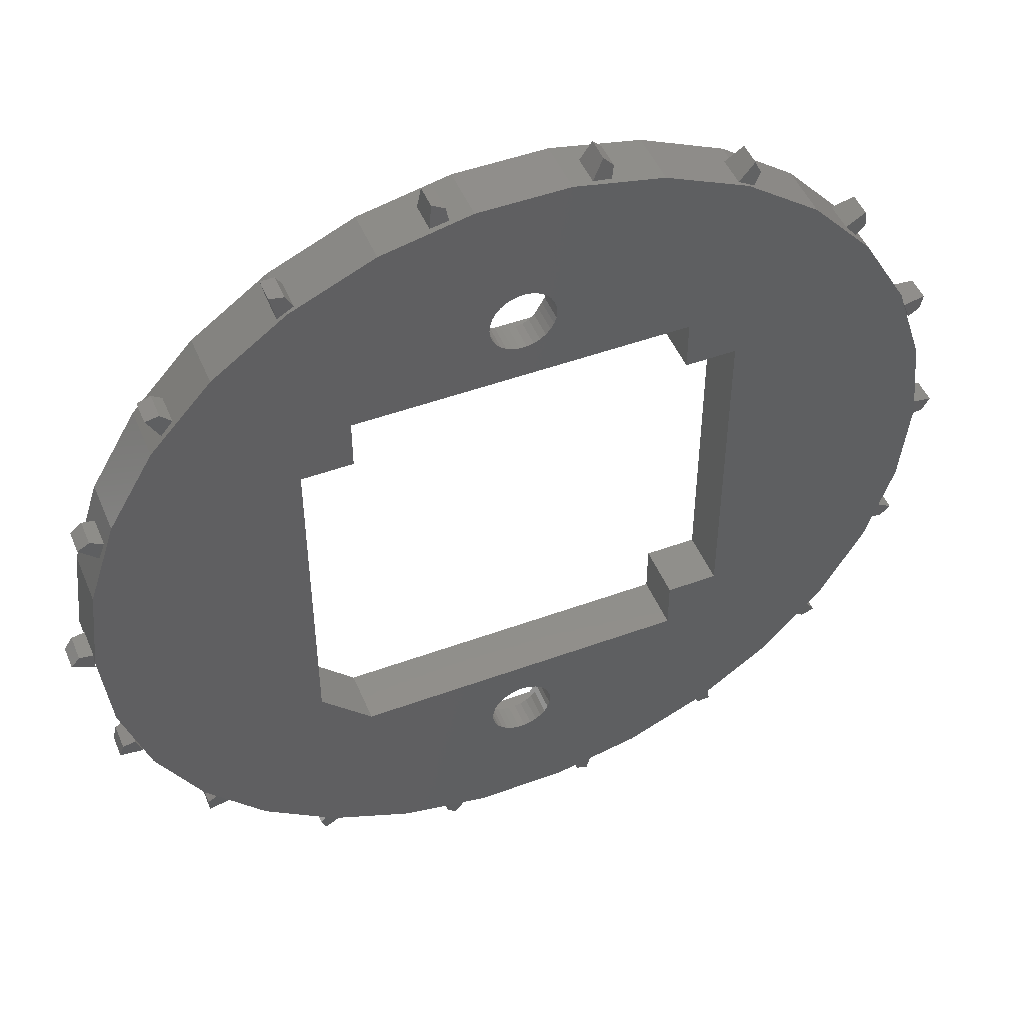
<metadata>
{"format":"stl","ext":"stl","renderer":"f3d","projection":"perspective","resolution":1024,"background":"white","views":[{"elev":48.7,"azim":157.8,"up":"+Y"}]}
</metadata>
<code>
# stl→obj: 406 verts, 772 faces
v -0.1699 -12.58 -1.35
v 0.1699 -12.58 -1.35
v -0.1699 -12.58 0
v 8.28 -10.81 -1.35
v 0.1699 -12.58 0
v -0.1699 -15.81 -1.35
v -0.1699 -15.81 0
v 0.1699 -15.81 0
v 0.1699 -15.81 -1.35
v 2.24 -21.31 -1.35
v 1.575 -16.93 0
v -0.1699 12.58 -1.35
v -0.1699 12.58 0
v 0.1699 12.58 0
v 0.1699 12.58 -1.35
v 1.575 11.47 0
v -0.1699 15.81 -1.35
v 0.1699 15.81 -1.35
v -0.1699 15.81 0
v 0.1699 15.81 0
v -0.5022 -12.65 -1.35
v -0.5022 -12.65 0
v -0.5022 -15.74 -1.35
v -0.5022 -15.74 0
v -0.5022 12.65 -1.35
v -0.5022 12.65 0
v -0.5022 15.74 -1.35
v -0.5022 15.74 0
v -0.8125 -12.79 -1.35
v -0.8125 -12.79 0
v -0.8125 -15.61 -1.35
v -0.8125 -15.61 0
v -0.8125 12.79 -1.35
v -0.8125 12.79 0
v -0.8125 15.61 -1.35
v -0.8125 15.61 0
v -1.087 -12.99 -1.35
v -1.087 -12.99 0
v -1.087 -15.41 -1.35
v -1.087 -15.41 0
v -1.087 12.99 -1.35
v -1.087 12.99 0
v -1.087 15.41 -1.35
v -1.087 15.41 0
v -1.315 -13.24 -1.35
v -1.315 -13.24 0
v -1.315 -15.15 -1.35
v -1.315 -15.15 0
v -1.315 13.24 -1.35
v -1.315 13.24 0
v -1.315 15.15 -1.35
v -1.315 15.15 0
v -1.485 -13.54 -1.35
v -1.485 -13.54 0
v -1.485 -14.86 -1.35
v -1.485 -14.86 0
v -1.485 13.54 -1.35
v -1.485 13.54 0
v -1.485 14.86 -1.35
v -1.485 14.86 0
v -1.575 -11.47 0
v 1.575 -11.47 0
v 1.575 -11.47 1.35
v -1.575 -11.47 1.35
v -1.575 -16.93 0
v -1.575 -16.93 1.35
v 1.575 -16.93 1.35
v 2.24 -21.31 1.35
v -1.575 11.47 0
v -1.575 11.47 1.35
v 1.575 11.47 1.35
v 8.28 10.81 1.35
v -1.575 16.93 0
v 1.575 16.93 0
v 1.575 16.93 1.35
v -1.575 16.93 1.35
v -1.589 -13.86 -1.35
v -1.589 -13.86 0
v -1.589 -14.54 -1.35
v -1.589 -14.54 0
v -1.589 13.86 -1.35
v -1.589 13.86 0
v -1.589 14.54 -1.35
v -1.589 14.54 0
v -1.625 -14.2 -1.35
v -1.625 -14.2 0
v -1.625 14.2 -1.35
v -1.625 14.2 0
v -10.63 -18.6 -1.19
v -10.36 -18.75 0.2902
v -10.36 -18.75 -1.19
v -10.63 -18.6 0.2902
v -6.623 -20.38 1.35
v -10.63 18.6 -1.19
v -10.28 18.8 -1.19
v -10.63 18.6 0.2902
v -6.623 20.38 -1.35
v -10.28 18.8 0.2902
v -10.69 -19.33 -1.097
v -10.69 -19.33 0.1972
v -10.72 -18.56 -1.35
v -10.72 -18.56 -1.189
v -6.623 -20.38 -1.35
v -8.28 -10.81 -1.35
v -8.28 -8.28 -1.35
v -10.72 -18.56 0.2888
v -10.72 -18.56 1.35
v -8.28 -10.81 1.35
v -10.72 18.56 -1.35
v -10.72 18.56 -1.189
v -8.28 10.81 -1.35
v -10.72 18.56 0.2888
v -10.72 18.56 1.35
v -6.623 20.38 1.35
v -8.28 10.81 1.35
v -8.28 8.28 1.35
v -10.79 18.5 -1.19
v -10.79 18.5 0.2902
v -10.79 -18.5 -1.19
v -10.79 -18.5 0.2902
v -10.81 -8.28 -1.35
v -10.81 -8.28 1.35
v -8.28 -8.28 1.35
v -10.81 8.28 -1.35
v -10.81 8.28 1.35
v -8.28 8.28 -1.35
v -11.06 18.35 -1.19
v -11.06 18.35 0.2902
v -11.11 19.56 -1.04
v -11.11 19.56 0.1398
v -11.14 -18.3 -1.19
v -11.14 -18.3 0.2902
v -11.38 -19.4 -1.04
v -11.38 -19.4 0.1398
v -11.39 18.92 -1.097
v -11.39 18.92 0.1972
v -14.34 -15.93 -1.35
v -14.34 -15.93 1.35
v -14.34 15.93 -1.35
v -14.34 15.93 1.35
v -16.66 -14.5 -1.097
v -16.15 -14.08 -1.19
v -16.66 -14.5 0.1972
v -16.15 -14.08 0.2902
v -16.67 13.46 -1.19
v -16.09 14.15 -1.19
v -16.67 13.46 0.2902
v -16.09 14.15 0.2902
v -16.73 -13.39 -1.19
v -16.73 -13.39 0.2902
v -17.13 14.58 -1.04
v -17.13 14.58 0.1398
v -17.18 13.88 -1.097
v -17.18 13.88 0.1972
v -17.33 -14.34 -1.04
v -17.33 -14.34 0.1398
v -17.34 -12.6 -1.35
v -17.34 -12.6 1.35
v -17.34 12.6 -1.35
v -17.34 12.6 1.35
v -19.58 -8.717 -1.35
v -19.58 -8.717 1.35
v -19.58 8.717 -1.35
v -19.58 8.717 1.35
v -2.24 -21.31 -1.35
v -2.24 -21.31 1.35
v -2.24 21.31 -1.35
v -2.24 21.31 1.35
v 2.24 21.31 -1.35
v 2.24 21.31 1.35
v -20.27 6.946 -1.19
v -19.96 7.796 -1.19
v -20.27 6.946 0.2902
v -19.96 7.796 0.2902
v -20.3 -6.857 -1.19
v -19.99 -7.707 0.2902
v -19.99 -7.707 -1.19
v -20.3 -6.857 0.2902
v -20.61 -7.933 -1.097
v -20.61 -7.933 0.1972
v -20.89 7.173 -1.097
v -20.89 7.173 0.1972
v -20.96 -4.456 -1.35
v -20.96 -4.456 1.35
v -20.96 4.456 -1.35
v -20.96 4.456 1.35
v -21.08 7.838 -1.04
v -21.08 7.838 0.1398
v -21.19 -7.547 -1.04
v -21.19 -7.547 0.1398
v -21.42 -0.09515 -1.19
v -21.42 -0.09515 0.2902
v -21.42 -0.4045 -1.19
v -21.42 -0.4045 0.2902
v -21.42 0.09515 -1.19
v -21.42 0.09515 0.2902
v -21.42 0.5 -1.19
v -21.42 0.5 0.2902
v -21.43 0 -1.35
v -21.43 0 -1.189
v -21.43 0 0.2888
v -21.43 0 1.35
v -22.08 -0.4045 -1.097
v -22.08 -0.4045 0.1972
v -22.49 0.1545 -1.04
v -22.49 0.1545 0.1398
v -3.15 -14.2 0
v -3.15 -14.2 1.35
v -3.15 14.2 0
v -3.15 14.2 1.35
v -3.436 -21.82 -1.097
v -3.321 -21.17 -1.19
v -3.436 -21.82 0.1972
v -3.321 -21.17 0.2902
v -3.753 22.18 -1.04
v -3.227 21.18 0.2902
v -3.227 21.18 -1.19
v -3.753 22.18 0.1398
v -4.058 -22.12 -1.04
v -4.058 -22.12 0.1398
v -4.118 21.03 -1.19
v -4.118 21.03 0.2902
v -4.212 -21.01 -1.19
v -4.212 -21.01 0.2902
v -4.233 21.68 -1.097
v -4.233 21.68 0.1972
v 8.28 -10.81 1.35
v 8.28 10.81 -1.35
v 0.5022 -12.65 -1.35
v 0.5022 -12.65 0
v 0.5022 -15.74 0
v 0.5022 -15.74 -1.35
v 0.5022 12.65 0
v 0.5022 12.65 -1.35
v 0.5022 15.74 -1.35
v 0.5022 15.74 0
v 0.8125 -12.79 -1.35
v 0.8125 -12.79 0
v 0.8125 -15.61 0
v 0.8125 -15.61 -1.35
v 0.8125 12.79 0
v 0.8125 12.79 -1.35
v 0.8125 15.61 -1.35
v 0.8125 15.61 0
v 1.087 -12.99 -1.35
v 1.087 -12.99 0
v 1.087 -15.41 0
v 1.087 -15.41 -1.35
v 1.087 12.99 0
v 1.087 12.99 -1.35
v 1.087 15.41 -1.35
v 1.087 15.41 0
v 1.315 -13.24 -1.35
v 1.315 -13.24 0
v 1.315 -15.15 0
v 1.315 -15.15 -1.35
v 1.315 13.24 0
v 1.315 13.24 -1.35
v 1.315 15.15 -1.35
v 1.315 15.15 0
v 1.485 -13.54 -1.35
v 1.485 -13.54 0
v 1.485 -14.86 0
v 1.485 -14.86 -1.35
v 1.485 13.54 0
v 1.485 13.54 -1.35
v 1.485 14.86 -1.35
v 1.485 14.86 0
v 1.589 -13.86 -1.35
v 1.589 -13.86 0
v 1.589 -14.54 0
v 1.589 -14.54 -1.35
v 3.15 -14.2 0
v 1.589 13.86 0
v 1.589 13.86 -1.35
v 3.15 14.2 0
v 1.589 14.54 -1.35
v 1.589 14.54 0
v 3.15 -14.2 1.35
v 6.623 -20.38 1.35
v 3.15 14.2 1.35
v 1.625 -14.2 -1.35
v 1.625 -14.2 0
v 1.625 14.2 0
v 1.625 14.2 -1.35
v 10.28 -18.8 -1.19
v 10.28 -18.8 0.2902
v 10.63 -18.6 0.2902
v 10.63 -18.6 -1.19
v 11.11 -19.56 -1.04
v 11.11 -19.56 0.1398
v 11.39 -18.92 0.1972
v 10.36 18.75 -1.19
v 10.36 18.75 0.2902
v 10.69 19.33 0.1972
v 10.63 18.6 -1.19
v 10.69 19.33 -1.097
v 11.38 19.4 -1.04
v 10.63 18.6 0.2902
v 10.72 18.56 -1.189
v 10.72 18.56 -1.35
v 10.72 18.56 0.2888
v 10.72 18.56 1.35
v 10.72 -18.56 -1.189
v 10.72 -18.56 -1.35
v 10.72 -18.56 0.2888
v 10.72 -18.56 1.35
v 11.38 19.4 0.1398
v 10.79 18.5 0.2902
v 11.14 18.3 0.2902
v 10.79 -18.5 -1.19
v 10.81 -8.28 -1.35
v 14.34 15.93 -1.35
v 14.34 -15.93 -1.35
v 14.34 -15.93 1.35
v 10.79 -18.5 0.2902
v 10.79 18.5 -1.19
v 10.81 8.28 1.35
v 14.34 15.93 1.35
v 11.06 -18.35 0.2902
v 11.06 -18.35 -1.19
v 11.14 18.3 -1.19
v 10.81 -8.28 1.35
v 10.81 8.28 -1.35
v 11.39 -18.92 -1.097
v 17.34 12.6 -1.35
v 17.34 -12.6 -1.35
v 17.34 -12.6 1.35
v 17.34 12.6 1.35
v 16.09 -14.15 -1.19
v 16.09 -14.15 0.2902
v 16.67 -13.46 0.2902
v 16.67 -13.46 -1.19
v 17.13 -14.58 -1.04
v 17.13 -14.58 0.1398
v 17.18 -13.88 0.1972
v 16.15 14.08 -1.19
v 16.15 14.08 0.2902
v 16.66 14.5 0.1972
v 16.66 14.5 -1.097
v 17.33 14.34 -1.04
v 16.73 13.39 -1.19
v 16.73 13.39 0.2902
v 17.33 14.34 0.1398
v 17.18 -13.88 -1.097
v 19.58 8.717 -1.35
v 19.58 -8.717 -1.35
v 19.58 -8.717 1.35
v 19.58 8.717 1.35
v 20.96 4.456 -1.35
v 20.96 -4.456 -1.35
v 20.96 -4.456 1.35
v 20.96 4.456 1.35
v 19.96 -7.796 -1.19
v 19.96 -7.796 0.2902
v 20.27 -6.946 0.2902
v 20.27 -6.946 -1.19
v 21.08 -7.838 -1.04
v 20.89 -7.173 0.1972
v 21.08 -7.838 0.1398
v 19.99 7.707 -1.19
v 19.99 7.707 0.2902
v 20.61 7.933 0.1972
v 20.3 6.857 -1.19
v 20.61 7.933 -1.097
v 21.19 7.547 -1.04
v 20.3 6.857 0.2902
v 6.623 -20.38 -1.35
v 6.623 20.38 -1.35
v 6.623 20.38 1.35
v 20.89 -7.173 -1.097
v 21.19 7.547 0.1398
v 21.43 0 -1.35
v 21.42 -0.09515 -1.19
v 21.42 -0.09515 0.2902
v 21.43 0 1.35
v 21.42 0.09515 -1.19
v 21.42 0.09515 0.2902
v 21.43 0 -1.189
v 22.49 -0.1545 -1.04
v 21.43 0 0.2888
v 22.08 0.4045 0.1972
v 21.42 -0.5 -1.19
v 21.42 -0.5 0.2902
v 22.49 -0.1545 0.1398
v 21.42 0.4045 0.2902
v 21.42 0.4045 -1.19
v 22.08 0.4045 -1.097
v 3.227 -21.18 -1.19
v 3.227 -21.18 0.2902
v 4.118 -21.03 0.2902
v 3.753 -22.18 -1.04
v 4.118 -21.03 -1.19
v 3.753 -22.18 0.1398
v 4.233 -21.68 0.1972
v 3.321 21.17 -1.19
v 3.321 21.17 0.2902
v 3.436 21.82 0.1972
v 3.436 21.82 -1.097
v 4.058 22.12 -1.04
v 4.212 21.01 -1.19
v 4.212 21.01 0.2902
v 4.058 22.12 0.1398
v 4.233 -21.68 -1.097
v 8.28 8.28 -1.35
v 8.28 8.28 1.35
f 1 2 3
f 1 4 2
f 3 2 5
f 6 7 8
f 6 9 10
f 6 8 9
f 7 11 8
f 12 13 14
f 12 14 15
f 13 16 14
f 17 18 19
f 19 18 20
f 21 1 22
f 22 1 3
f 23 7 6
f 23 24 7
f 25 13 12
f 25 26 13
f 27 17 28
f 28 17 19
f 29 21 30
f 30 21 22
f 31 24 23
f 31 32 24
f 33 26 25
f 33 34 26
f 35 27 36
f 36 27 28
f 37 29 38
f 38 29 30
f 39 32 31
f 39 40 32
f 41 34 33
f 41 42 34
f 43 35 44
f 44 35 36
f 45 37 46
f 46 37 38
f 47 40 39
f 47 48 40
f 49 42 41
f 49 50 42
f 51 43 52
f 52 43 44
f 53 45 54
f 54 45 46
f 55 48 47
f 55 56 48
f 57 50 49
f 57 58 50
f 59 51 60
f 60 51 52
f 61 3 5
f 61 22 3
f 61 30 22
f 61 38 30
f 61 46 38
f 61 54 46
f 61 5 62
f 61 62 63
f 61 63 64
f 65 7 24
f 65 24 32
f 65 32 40
f 65 40 48
f 65 48 56
f 65 66 11
f 65 11 7
f 66 67 11
f 66 68 67
f 69 13 26
f 69 26 34
f 69 34 42
f 69 42 50
f 69 50 58
f 69 70 16
f 69 16 13
f 70 71 16
f 70 72 71
f 73 19 20
f 73 28 19
f 73 36 28
f 73 44 36
f 73 52 44
f 73 60 52
f 73 20 74
f 73 74 75
f 73 75 76
f 77 53 78
f 78 53 54
f 79 56 55
f 79 80 56
f 80 65 56
f 81 58 57
f 81 82 58
f 82 69 58
f 83 59 84
f 84 59 60
f 85 77 86
f 85 80 79
f 85 86 80
f 86 77 78
f 87 82 81
f 87 83 88
f 87 88 82
f 88 83 84
f 89 90 91
f 89 92 90
f 89 93 92
f 94 95 96
f 94 96 97
f 96 95 98
f 99 91 100
f 100 91 90
f 100 90 92
f 101 89 102
f 101 103 93
f 101 93 89
f 101 104 103
f 101 105 104
f 106 92 107
f 106 100 92
f 107 92 93
f 107 93 108
f 109 94 97
f 109 110 94
f 109 97 111
f 112 113 96
f 113 97 96
f 113 114 97
f 113 115 114
f 113 116 115
f 117 110 109
f 118 113 112
f 119 101 102
f 120 100 106
f 120 106 107
f 121 122 123
f 121 124 125
f 121 125 122
f 121 123 105
f 122 107 108
f 122 108 123
f 124 109 111
f 124 111 126
f 124 126 125
f 125 126 116
f 127 117 128
f 128 117 118
f 129 95 94
f 129 98 95
f 129 94 110
f 129 110 117
f 129 117 127
f 129 130 98
f 131 120 119
f 131 132 120
f 132 100 120
f 133 91 99
f 133 89 91
f 133 99 134
f 133 102 89
f 133 119 102
f 133 131 119
f 133 132 131
f 133 134 132
f 134 99 100
f 134 100 132
f 135 127 136
f 135 129 127
f 135 130 129
f 135 136 130
f 136 98 130
f 136 96 98
f 136 112 96
f 136 118 112
f 136 127 128
f 136 128 118
f 137 101 119
f 137 107 138
f 137 109 124
f 137 119 120
f 137 120 107
f 137 121 105
f 137 124 121
f 137 139 109
f 137 105 101
f 138 107 140
f 139 140 109
f 140 107 122
f 140 113 118
f 140 117 109
f 140 118 117
f 140 122 125
f 140 125 116
f 140 116 113
f 141 142 143
f 143 142 144
f 145 146 147
f 147 146 148
f 149 144 142
f 149 150 144
f 150 143 144
f 151 146 145
f 151 148 146
f 151 152 148
f 153 145 154
f 153 151 145
f 153 152 151
f 153 154 152
f 154 148 152
f 154 145 147
f 154 147 148
f 155 142 141
f 155 141 156
f 155 149 142
f 155 150 149
f 155 156 150
f 156 141 143
f 156 143 150
f 157 137 158
f 157 139 137
f 157 159 139
f 158 137 138
f 158 138 160
f 159 140 139
f 159 160 140
f 160 138 140
f 161 157 162
f 161 159 157
f 161 163 159
f 162 157 158
f 162 158 164
f 163 160 159
f 163 164 160
f 164 158 160
f 165 6 10
f 165 23 6
f 165 31 23
f 165 39 31
f 165 47 39
f 165 55 47
f 165 79 55
f 165 10 68
f 165 68 166
f 166 68 66
f 167 17 27
f 167 27 35
f 167 35 43
f 167 43 51
f 167 51 59
f 167 59 83
f 167 168 169
f 167 18 17
f 167 169 18
f 168 76 75
f 168 75 170
f 168 170 169
f 171 172 173
f 173 172 174
f 175 176 177
f 175 178 176
f 179 177 180
f 180 177 176
f 180 176 178
f 181 171 182
f 182 171 173
f 182 173 174
f 183 161 184
f 183 163 161
f 183 185 163
f 184 161 162
f 184 162 186
f 185 164 163
f 185 186 164
f 186 162 164
f 187 172 171
f 187 174 172
f 187 171 181
f 187 181 188
f 187 188 174
f 188 181 182
f 188 182 174
f 189 177 179
f 189 175 177
f 189 178 175
f 189 179 190
f 189 190 178
f 190 179 180
f 190 180 178
f 191 183 192
f 193 191 194
f 194 191 192
f 195 196 186
f 195 197 196
f 196 197 198
f 199 183 191
f 199 185 183
f 199 186 185
f 199 191 200
f 199 195 186
f 199 200 195
f 201 192 202
f 201 202 196
f 202 183 184
f 202 184 186
f 202 186 196
f 202 192 183
f 203 193 204
f 204 192 201
f 204 193 194
f 204 194 192
f 204 196 198
f 204 201 196
f 205 191 193
f 205 193 203
f 205 195 200
f 205 197 195
f 205 198 197
f 205 200 191
f 205 203 206
f 205 206 198
f 206 203 204
f 206 204 198
f 207 54 61
f 207 61 64
f 207 64 208
f 207 65 80
f 207 78 54
f 207 80 86
f 207 86 78
f 207 208 65
f 208 66 65
f 208 166 66
f 209 60 73
f 209 69 82
f 209 73 76
f 209 76 210
f 209 82 88
f 209 84 60
f 209 88 84
f 209 210 69
f 210 70 69
f 211 212 213
f 213 212 214
f 215 216 217
f 215 218 216
f 219 212 211
f 219 211 220
f 220 211 213
f 221 217 222
f 221 215 217
f 222 217 216
f 223 212 219
f 223 214 212
f 223 219 224
f 223 224 214
f 224 213 214
f 224 219 220
f 224 220 213
f 225 215 221
f 225 218 215
f 225 221 226
f 225 226 218
f 226 216 218
f 226 221 222
f 226 222 216
f 103 165 166
f 103 166 93
f 93 166 208
f 97 114 167
f 114 76 168
f 114 168 167
f 114 210 76
f 104 1 21
f 104 21 29
f 104 29 37
f 104 37 45
f 104 45 53
f 104 53 77
f 104 77 85
f 104 79 165
f 104 85 79
f 104 165 103
f 104 108 227
f 104 105 123
f 104 123 108
f 104 4 1
f 104 227 4
f 108 64 63
f 108 208 64
f 108 93 208
f 108 63 227
f 111 12 15
f 111 25 12
f 111 33 25
f 111 41 33
f 111 49 41
f 111 57 49
f 111 81 57
f 111 83 87
f 111 87 81
f 111 167 83
f 111 97 167
f 111 15 228
f 111 228 115
f 115 70 210
f 115 210 114
f 115 228 72
f 115 72 70
f 126 111 115
f 126 115 116
f 2 229 5
f 2 4 229
f 5 229 230
f 5 230 62
f 9 8 231
f 9 232 10
f 9 231 232
f 8 11 231
f 15 14 233
f 15 234 228
f 15 233 234
f 14 16 233
f 18 235 20
f 18 169 235
f 20 235 236
f 20 236 74
f 229 237 230
f 229 4 237
f 230 237 238
f 230 238 62
f 232 231 239
f 232 240 10
f 232 239 240
f 231 11 239
f 234 233 241
f 234 242 228
f 234 241 242
f 233 16 241
f 235 243 236
f 235 169 243
f 236 243 244
f 236 244 74
f 237 245 238
f 237 4 245
f 238 245 246
f 238 246 62
f 240 239 247
f 240 248 10
f 240 247 248
f 239 11 247
f 242 241 249
f 242 250 228
f 242 249 250
f 241 16 249
f 243 251 244
f 243 169 251
f 244 251 252
f 244 252 74
f 245 253 246
f 245 4 253
f 246 253 254
f 246 254 62
f 248 247 255
f 248 256 10
f 248 255 256
f 247 11 255
f 250 249 257
f 250 258 228
f 250 257 258
f 249 16 257
f 251 259 252
f 251 169 259
f 252 259 260
f 252 260 74
f 253 261 254
f 253 4 261
f 254 261 262
f 254 262 62
f 256 255 263
f 256 264 10
f 256 263 264
f 255 11 263
f 258 257 265
f 258 266 228
f 258 265 266
f 257 16 265
f 259 267 260
f 259 169 267
f 260 267 268
f 260 268 74
f 261 269 262
f 261 4 269
f 262 269 270
f 262 270 62
f 264 263 271
f 264 272 10
f 264 271 272
f 263 11 273
f 263 273 271
f 266 265 274
f 266 275 228
f 266 274 275
f 265 16 276
f 265 276 274
f 267 277 268
f 267 169 277
f 268 277 278
f 268 278 74
f 62 270 273
f 62 273 279
f 62 279 63
f 63 279 227
f 11 67 273
f 67 68 280
f 67 279 273
f 67 280 279
f 16 71 276
f 71 281 276
f 71 72 281
f 74 278 276
f 74 276 281
f 74 281 75
f 75 281 170
f 269 282 270
f 269 4 282
f 270 282 283
f 270 283 273
f 272 271 283
f 272 282 4
f 272 283 282
f 272 4 10
f 271 273 283
f 275 274 284
f 275 285 228
f 275 284 285
f 274 276 284
f 277 285 278
f 277 169 228
f 277 228 285
f 278 285 284
f 278 284 276
f 286 287 288
f 286 289 290
f 286 288 289
f 286 290 287
f 287 290 291
f 287 291 292
f 287 292 288
f 293 294 295
f 293 296 294
f 293 297 298
f 293 295 297
f 293 298 296
f 294 296 299
f 294 299 295
f 296 300 301
f 296 298 300
f 299 302 295
f 299 303 302
f 289 304 290
f 289 305 304
f 288 306 307
f 288 292 306
f 297 295 308
f 297 308 298
f 295 302 309
f 295 309 310
f 295 310 308
f 304 311 290
f 305 311 304
f 305 312 313
f 305 314 315
f 305 315 311
f 305 313 314
f 306 316 307
f 306 292 316
f 307 316 315
f 300 298 317
f 301 300 317
f 301 317 313
f 302 303 309
f 303 318 315
f 303 315 319
f 303 313 309
f 303 319 313
f 311 316 320
f 311 321 290
f 311 320 321
f 311 315 316
f 316 292 320
f 317 309 313
f 317 322 309
f 317 298 322
f 309 322 310
f 312 323 324
f 312 324 313
f 323 318 324
f 323 315 318
f 321 320 292
f 321 325 290
f 321 292 325
f 290 325 291
f 291 325 292
f 322 298 310
f 310 298 308
f 314 313 326
f 314 327 315
f 314 326 327
f 315 327 328
f 315 328 319
f 313 319 329
f 313 329 326
f 319 328 329
f 330 331 332
f 330 333 334
f 330 332 333
f 330 334 331
f 331 334 335
f 331 335 336
f 331 336 332
f 337 338 339
f 337 340 341
f 337 339 340
f 337 342 338
f 337 341 342
f 338 342 343
f 338 343 339
f 340 339 344
f 340 344 341
f 339 343 344
f 333 332 336
f 333 345 334
f 333 336 345
f 342 341 343
f 343 341 344
f 334 345 335
f 335 345 336
f 327 326 346
f 327 347 328
f 327 346 347
f 328 347 348
f 328 348 329
f 326 329 349
f 326 349 346
f 329 348 349
f 347 346 350
f 347 351 348
f 347 350 351
f 348 351 352
f 348 352 349
f 346 349 353
f 346 353 350
f 349 352 353
f 354 355 356
f 354 357 358
f 354 356 357
f 354 358 355
f 355 359 356
f 355 358 360
f 355 360 359
f 361 362 363
f 361 364 362
f 361 365 366
f 361 363 365
f 361 366 364
f 362 364 367
f 362 367 363
f 10 368 280
f 10 280 68
f 10 4 368
f 169 170 369
f 169 369 228
f 170 281 370
f 170 370 369
f 357 356 359
f 357 371 358
f 357 359 371
f 364 366 367
f 367 366 372
f 367 372 363
f 365 363 372
f 365 372 366
f 371 359 360
f 371 360 358
f 351 350 373
f 351 373 352
f 352 374 375
f 352 375 376
f 352 373 374
f 352 376 353
f 350 353 376
f 350 377 373
f 350 378 377
f 350 376 378
f 374 379 380
f 374 373 379
f 375 381 376
f 375 382 381
f 383 374 380
f 383 375 374
f 383 384 375
f 383 380 384
f 384 382 375
f 384 380 385
f 384 385 382
f 377 378 386
f 377 387 380
f 377 386 387
f 377 379 373
f 377 380 379
f 378 381 382
f 378 376 381
f 378 382 386
f 387 386 382
f 387 388 380
f 387 382 388
f 388 382 385
f 388 385 380
f 279 280 227
f 281 72 370
f 389 390 391
f 389 392 390
f 389 393 392
f 389 391 393
f 390 392 394
f 390 394 395
f 390 395 391
f 396 397 398
f 396 399 400
f 396 398 399
f 396 400 401
f 396 401 397
f 397 401 402
f 397 402 398
f 399 398 403
f 399 403 400
f 398 402 403
f 392 393 404
f 392 404 394
f 394 404 395
f 400 403 402
f 400 402 401
f 393 391 395
f 393 395 404
f 368 289 288
f 368 288 307
f 368 305 289
f 368 307 280
f 368 4 305
f 280 307 227
f 369 301 228
f 369 370 301
f 370 296 301
f 370 299 296
f 370 303 299
f 370 72 303
f 4 312 305
f 4 227 312
f 227 307 315
f 227 323 312
f 227 315 323
f 72 318 303
f 405 301 313
f 405 324 406
f 405 313 324
f 405 228 301
f 405 406 228
f 406 324 318
f 406 318 72
f 406 72 228

</code>
